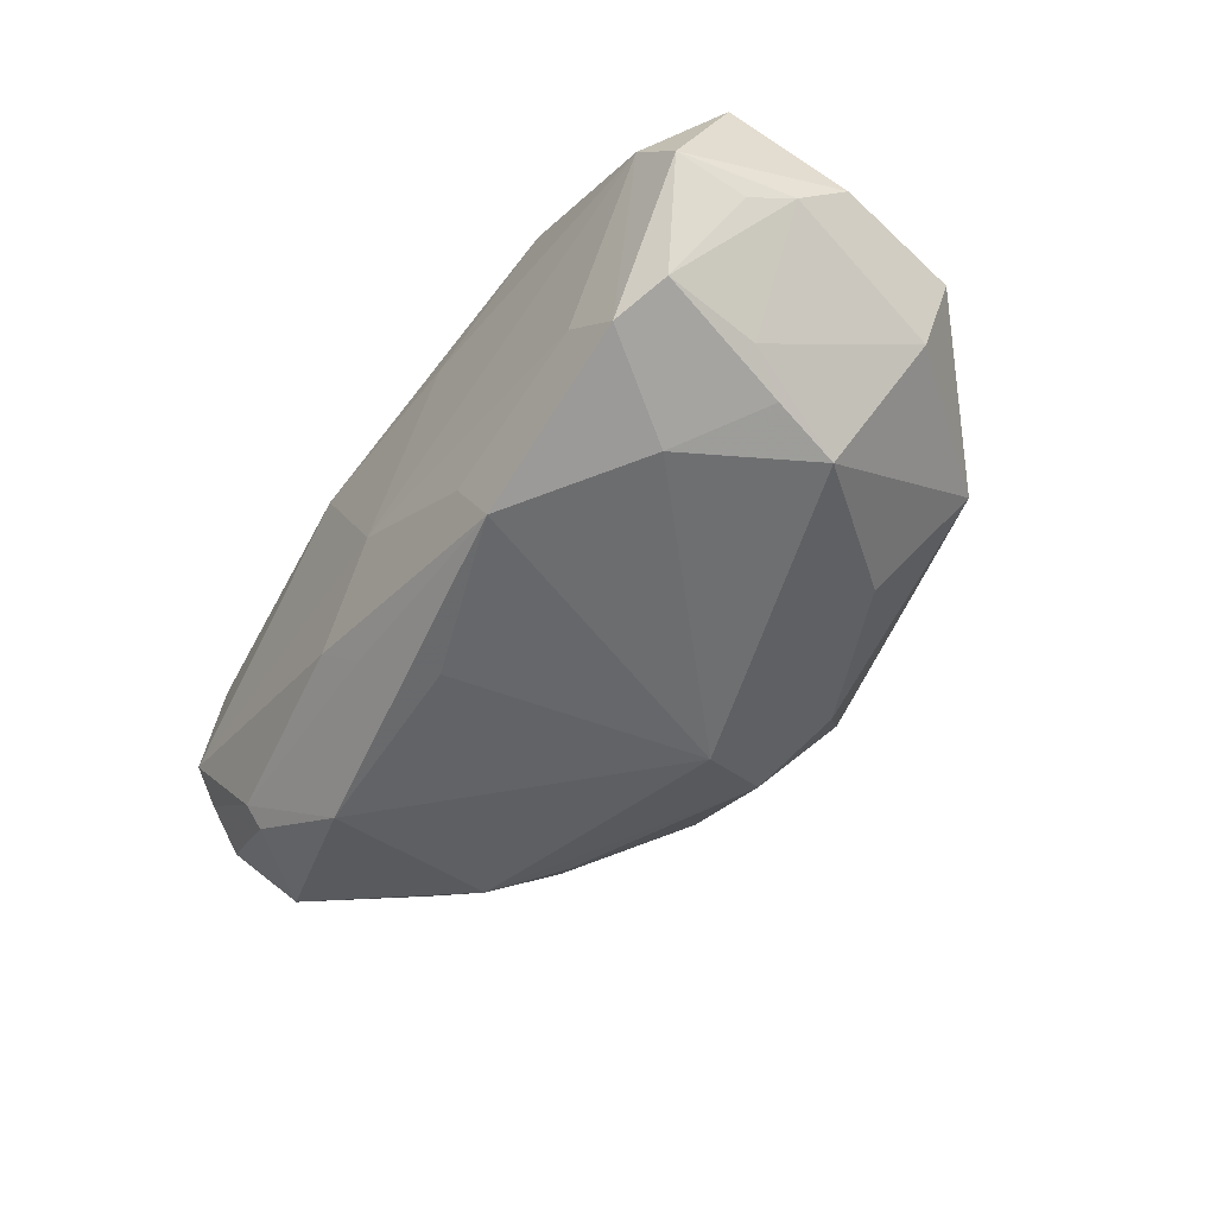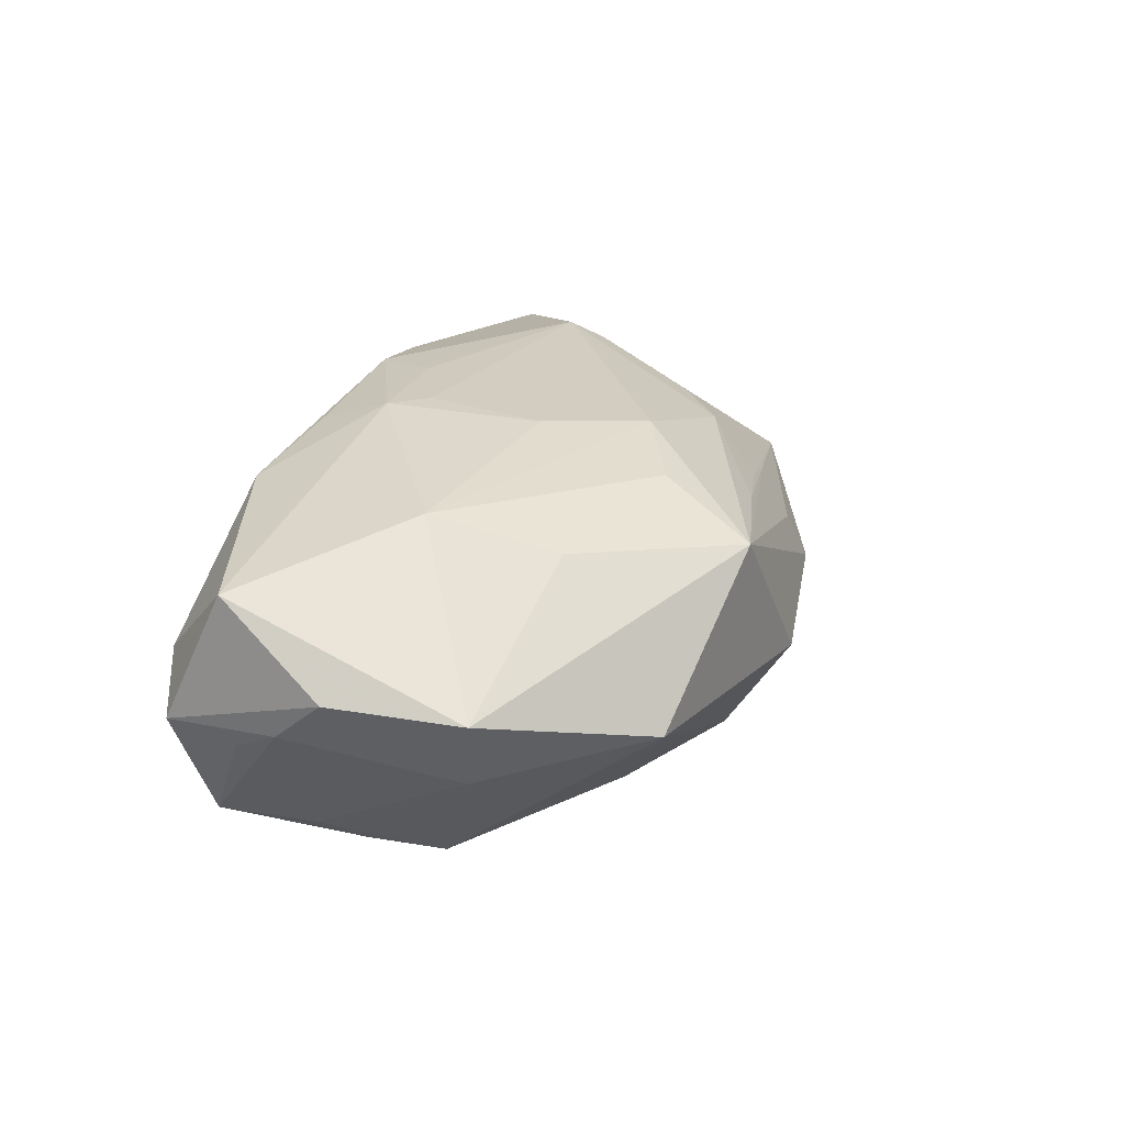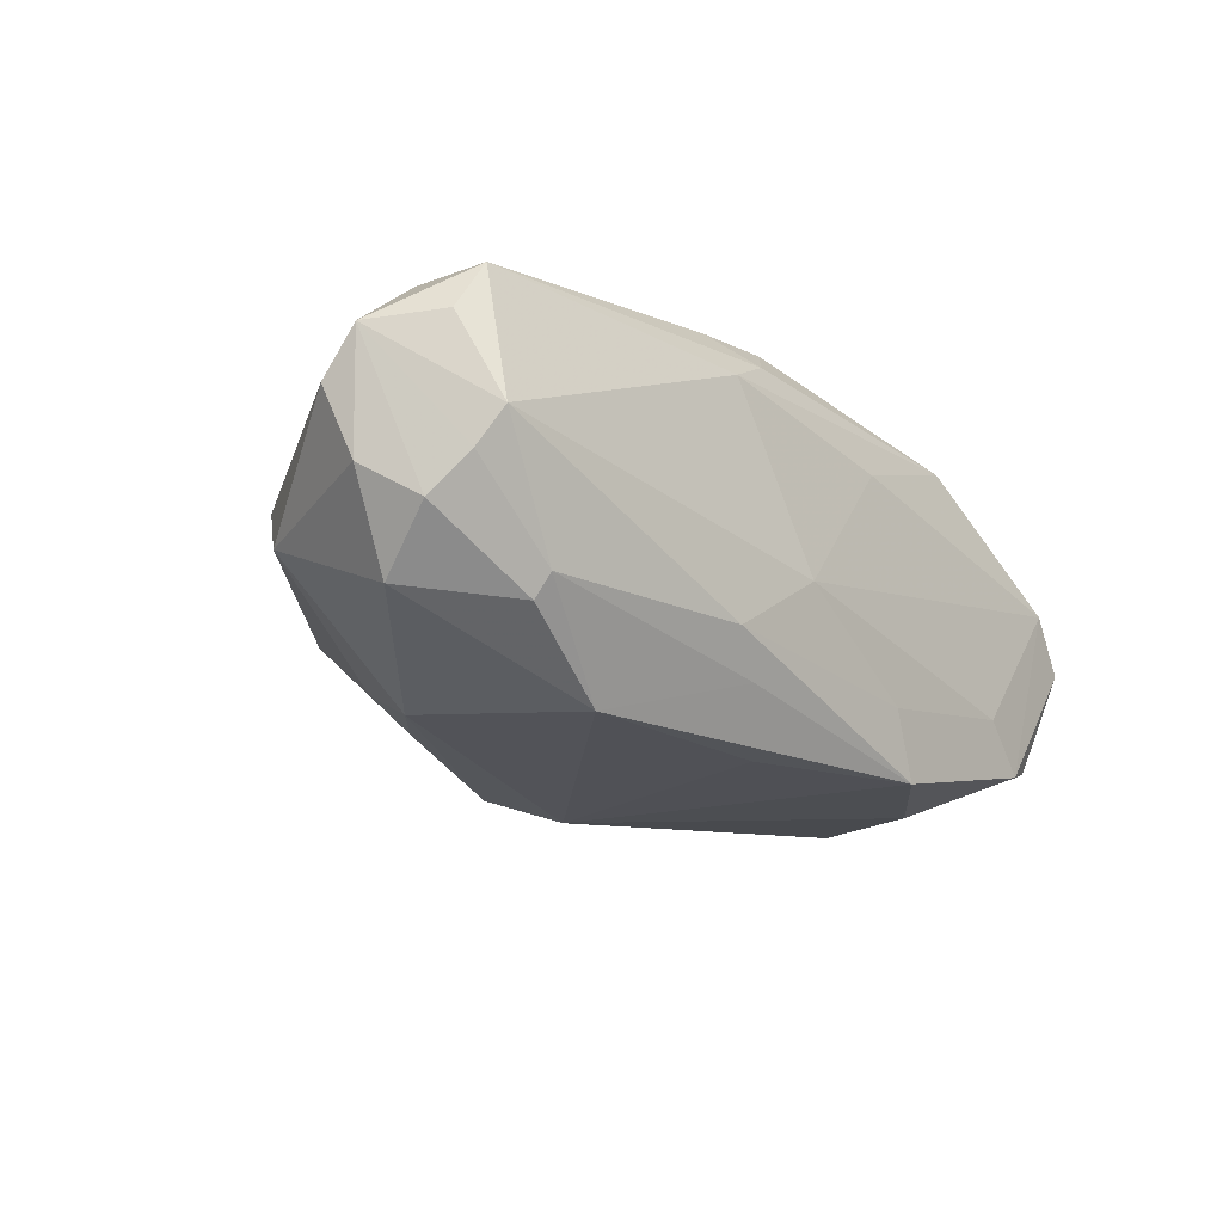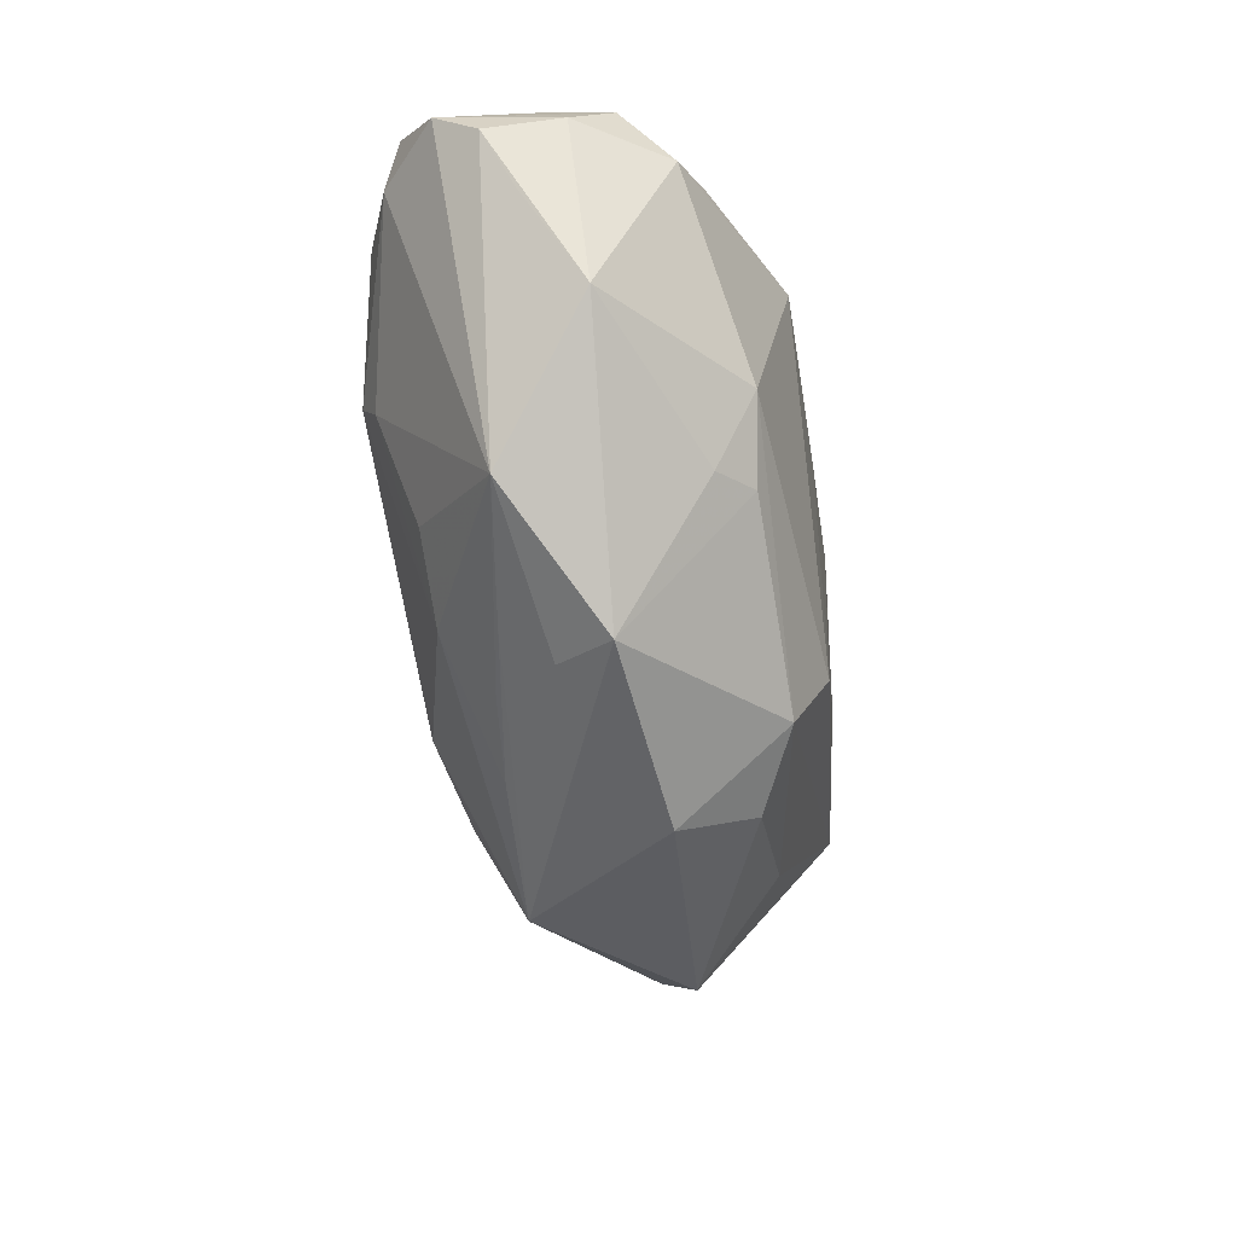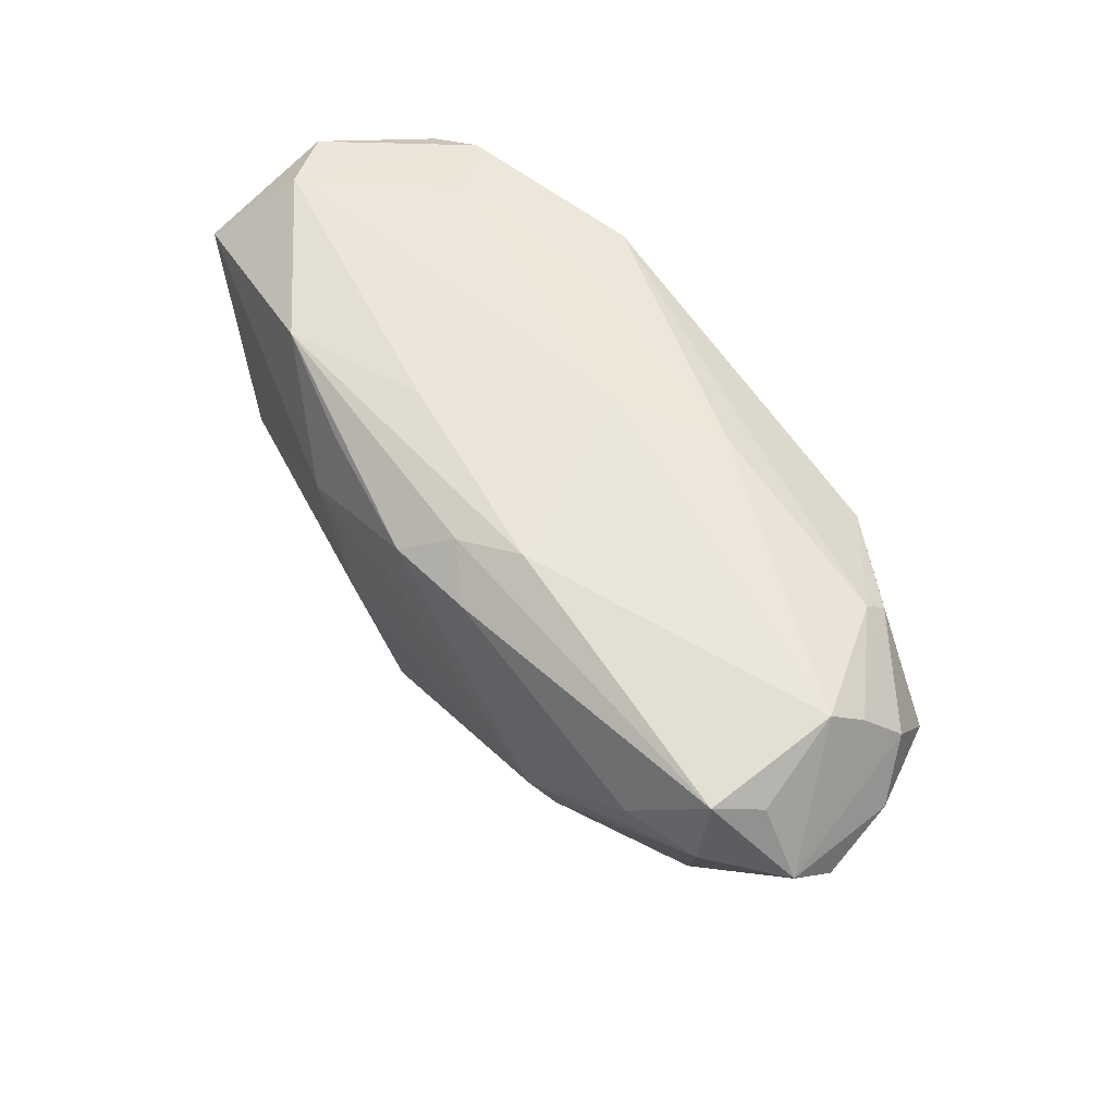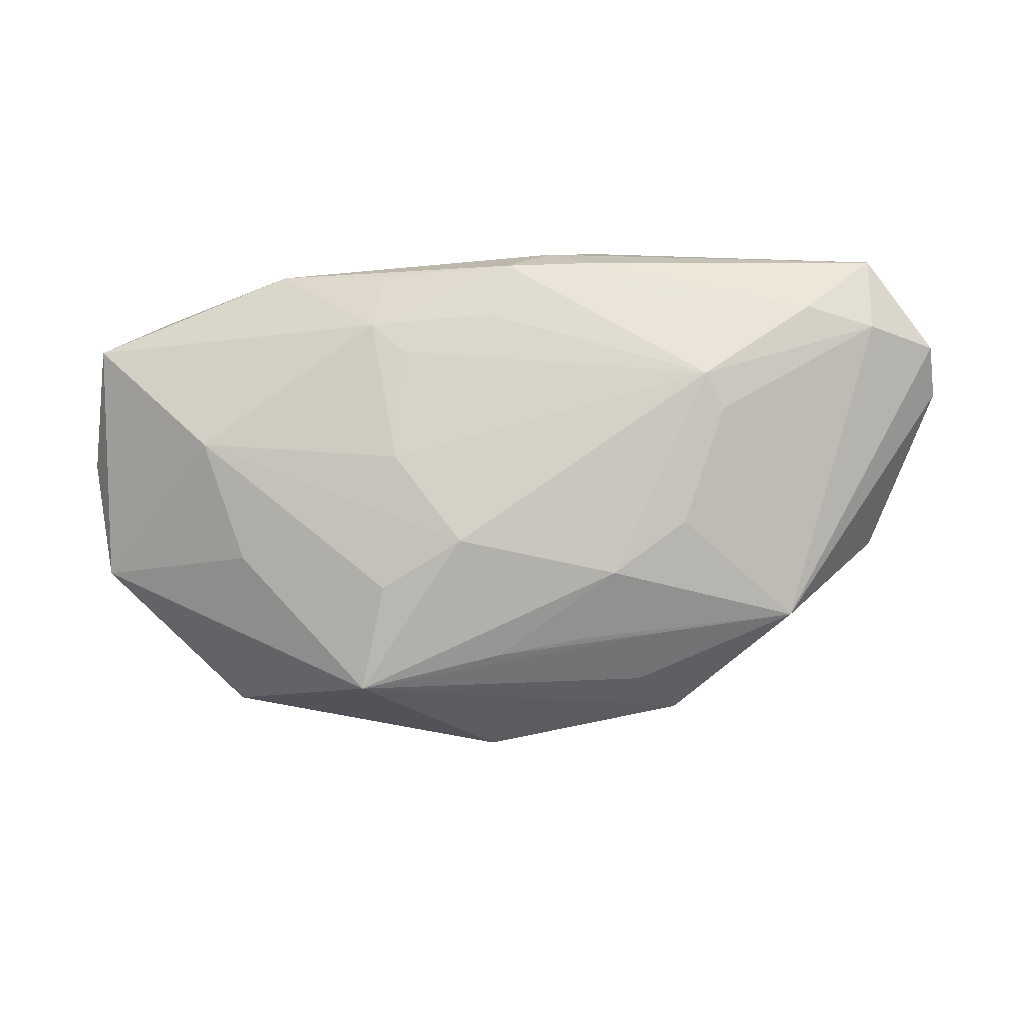
<metadata>
{"format":"obj","ext":"obj","renderer":"f3d","projection":"perspective","resolution":1024,"background":"white","views":[{"elev":-49.6,"azim":-123.7,"up":"+Z"},{"elev":24.3,"azim":-71.7,"up":"+Z"},{"elev":-22.9,"azim":130.8,"up":"+Z"},{"elev":-48.5,"azim":101.7,"up":"+Y"},{"elev":56.0,"azim":56.5,"up":"+Y"},{"elev":-21.7,"azim":9.2,"up":"+Y"}]}
</metadata>
<code>
v 0.6299 -0.7011 0.02854
v 0.5926 -0.1059 0.2494
v -0.203 -0.1659 0.1877
v 0.7181 -0.5119 0.1834
v 0.3048 -0.04847 0.1344
v 0.6123 -0.5861 0.1834
v 0.2984 -0.4146 0.2669
v 0.3103 -0.2479 0.2788
v 1.011 -0.1032 -0.07703
v 0.2311 -0.7351 0.1527
v -0.006049 -0.3636 0.2435
v -0.2081 -0.178 -0.01977
v 0.2703 -0.1019 0.2487
v -0.007174 -0.6858 -0.02486
v 0.5885 -0.05806 -0.1699
v 0.9984 -0.06532 -0.02922
v 0.5633 -0.6619 0.1185
v 0.8825 -0.129 -0.2133
v 1.002 -0.2488 -0.1974
v 0.4671 -0.1112 0.2709
v 0.8622 -0.6201 0.05387
v 0.1047 -0.6013 -0.1596
v 1.101 -0.2623 0.0243
v -0.0973 -0.1156 0.1724
v -0.06754 -0.07941 -0.1917
v 0.8804 -0.1034 -0.1831
v 0.9893 -0.46 -0.08872
v 0.3822 -0.5334 -0.2725
v 0.1014 -0.07312 0.2182
v 0.02171 -0.2104 -0.2457
v 0.6604 -0.6525 0.0926
v 0.006247 -0.06521 -0.1292
v 0.4394 -0.1942 0.2754
v 0.6752 -0.7236 -0.05181
v -0.2264 -0.2429 0.0135
v 0.441 -0.1588 -0.283
v 0.2504 -0.06177 -0.181
v 0.7298 -0.1689 -0.2942
v 0.274 -0.6035 0.2196
v 0.5306 -0.085 -0.2214
v 1.076 -0.2288 -0.07728
v -0.2034 -0.07887 0.0002908
v 0.3936 -0.5472 0.2488
v 0.6948 -0.5171 -0.2322
v 0.4337 -0.6882 0.1362
v 1.056 -0.3403 -0.01483
v 0.7502 -0.5372 -0.189
v -0.0599 -0.403 -0.217
v -0.1219 -0.245 -0.169
v 0.5244 -0.06544 0.2132
v 0.9154 -0.1889 0.2144
v 0.3893 -0.7655 -0.06746
v -0.1724 -0.4781 -0.04103
v 0.7004 -0.1642 0.2438
v 1.009 -0.2084 0.1707
v -0.2094 -0.4951 0.06094
v 0.04746 -0.531 0.1875
v 0.7839 -0.3557 0.2325
v 0.2612 -0.2007 0.2822
v 0.7843 -0.435 -0.2501
v 0.4244 -0.6442 -0.2271
v 1.031 -0.1582 -0.1281
v 1.099 -0.2105 0.08631
v 1.01 -0.0918 0.1575
v -0.08728 -0.3023 -0.2021
v -0.1386 -0.1088 -0.1621
v 0.3127 -0.6891 -0.1659
v -0.1428 -0.06395 0.07322
v 0.201 -0.07852 -0.2699
v 0.604 -0.04388 0.1621
v -0.2423 -0.3143 0.07609
v 0.4563 -0.04247 -0.07275
v 0.7613 -0.3088 0.2594
v 1.039 -0.115 0.09415
g foo
f 19 60 38
f 67 14 52
f 28 60 38
f 53 14 48
f 53 49 48
f 27 19 60
f 27 47 60
f 22 14 48
f 22 67 14
f 34 27 21
f 34 27 47
f 10 34 52
f 10 14 52
f 35 53 71
f 35 53 49
f 35 42 71
f 4 58 21
f 44 34 47
f 44 47 60
f 25 42 68
f 36 28 38
f 36 69 38
f 36 69 28
f 56 53 14
f 56 10 14
f 56 53 71
f 46 21 23
f 46 27 23
f 46 27 21
f 41 27 23
f 41 27 19
f 41 62 19
f 61 22 67
f 61 28 48
f 61 22 48
f 61 44 34
f 61 28 60
f 61 44 60
f 61 67 52
f 61 34 52
f 39 10 43
f 1 34 21
f 1 10 34
f 12 35 42
f 6 4 21
f 6 10 43
f 6 4 58
f 63 21 23
f 63 41 23
f 63 41 62
f 11 39 10
f 11 39 43
f 11 7 43
f 40 69 38
f 40 26 38
f 9 26 16
f 9 63 16
f 9 63 62
f 18 62 19
f 18 19 38
f 18 26 38
f 18 9 62
f 18 9 26
f 66 25 42
f 66 12 42
f 66 35 49
f 66 12 35
f 30 25 69
f 30 28 48
f 30 69 28
f 30 66 25
f 45 6 10
f 57 56 10
f 57 11 10
f 57 11 56
f 15 40 69
f 15 37 69
f 15 37 72
f 15 72 16
f 15 26 16
f 15 40 26
f 65 30 48
f 65 30 66
f 65 49 48
f 65 66 49
f 32 37 72
f 32 72 68
f 32 25 68
f 32 25 69
f 32 37 69
f 31 45 10
f 31 1 21
f 31 1 10
f 73 6 43
f 73 6 58
f 73 7 43
f 74 63 16
f 74 64 16
f 74 64 63
f 70 72 16
f 70 64 16
f 59 11 7
f 17 45 6
f 17 31 45
f 17 6 21
f 17 31 21
f 5 72 68
f 5 70 72
f 8 73 7
f 8 59 7
f 8 59 73
f 33 73 20
f 33 59 20
f 33 59 73
f 29 5 68
f 29 5 70
f 2 51 20
f 2 51 64
f 54 73 20
f 54 51 20
f 54 51 73
f 55 73 58
f 55 51 73
f 55 58 21
f 55 63 21
f 55 64 63
f 55 51 64
f 13 59 20
f 13 29 20
f 13 29 59
f 3 59 11
f 3 29 59
f 3 42 68
f 3 42 71
f 3 56 71
f 3 11 56
f 50 29 20
f 50 29 70
f 50 2 20
f 50 70 64
f 50 2 64
f 24 29 68
f 24 3 68
f 24 3 29
g

</code>
